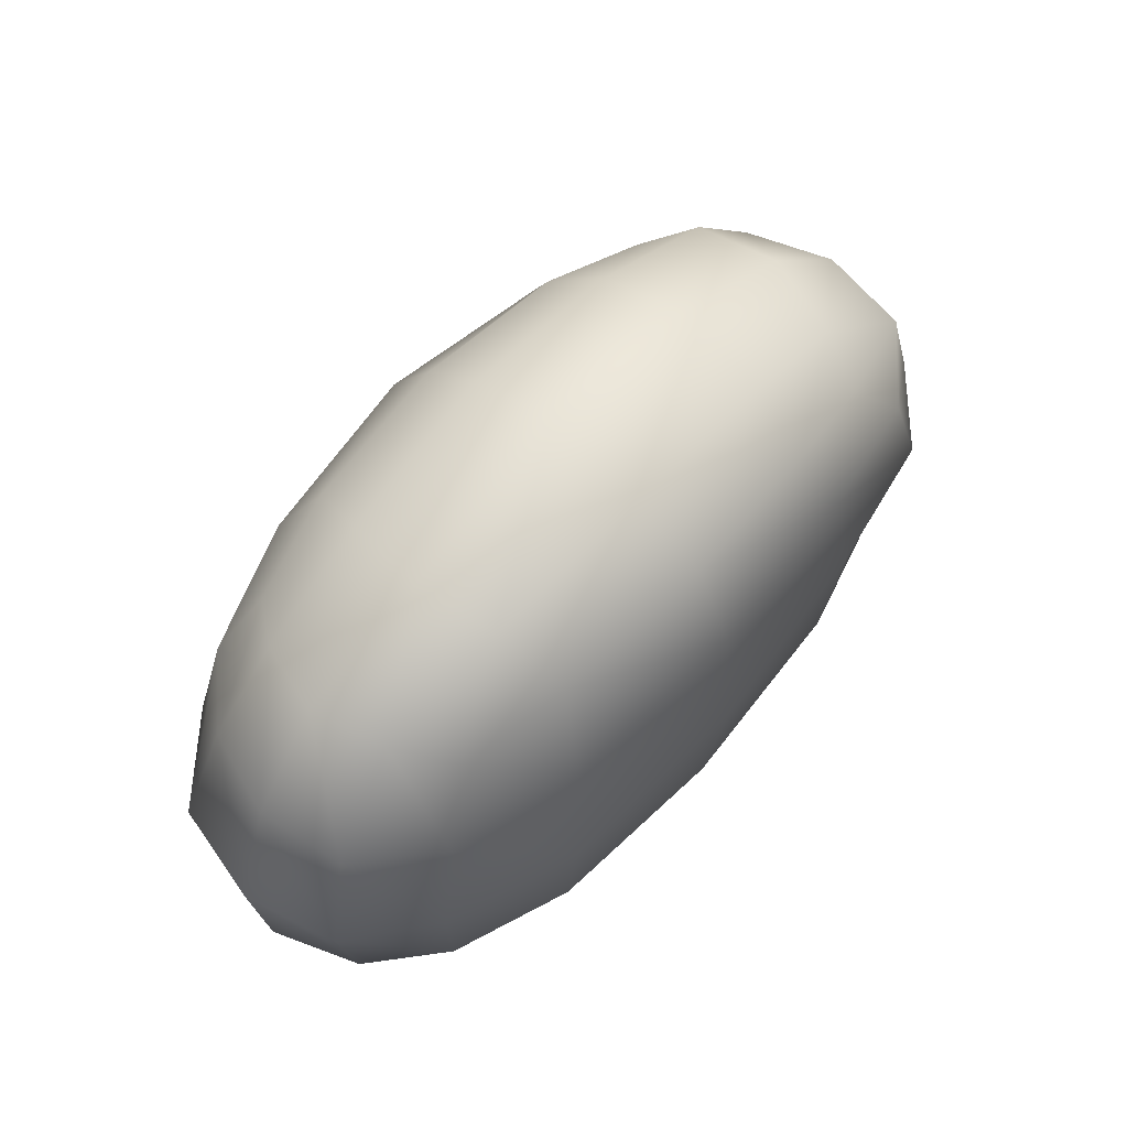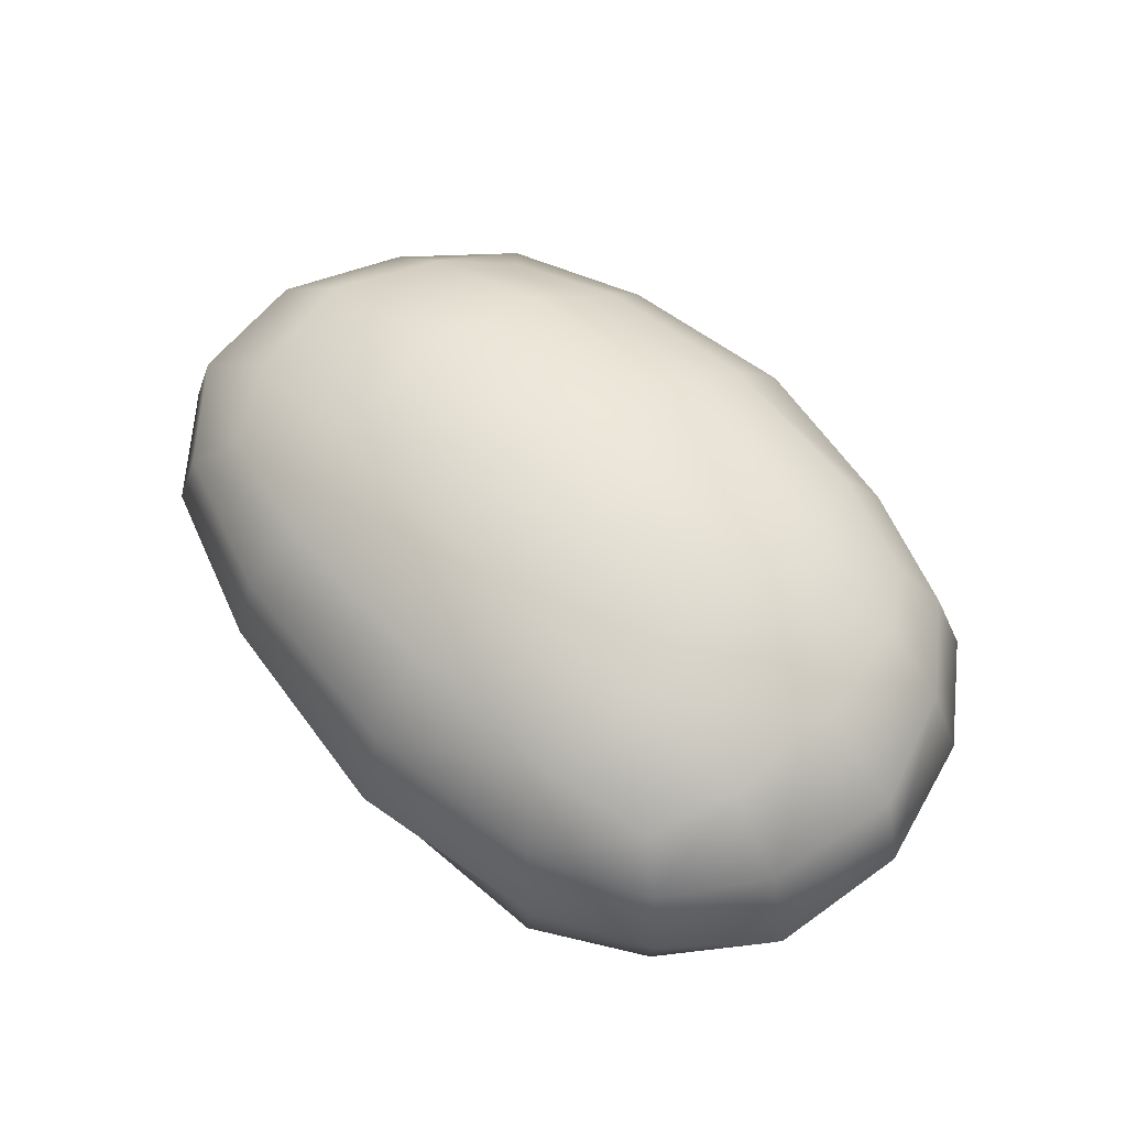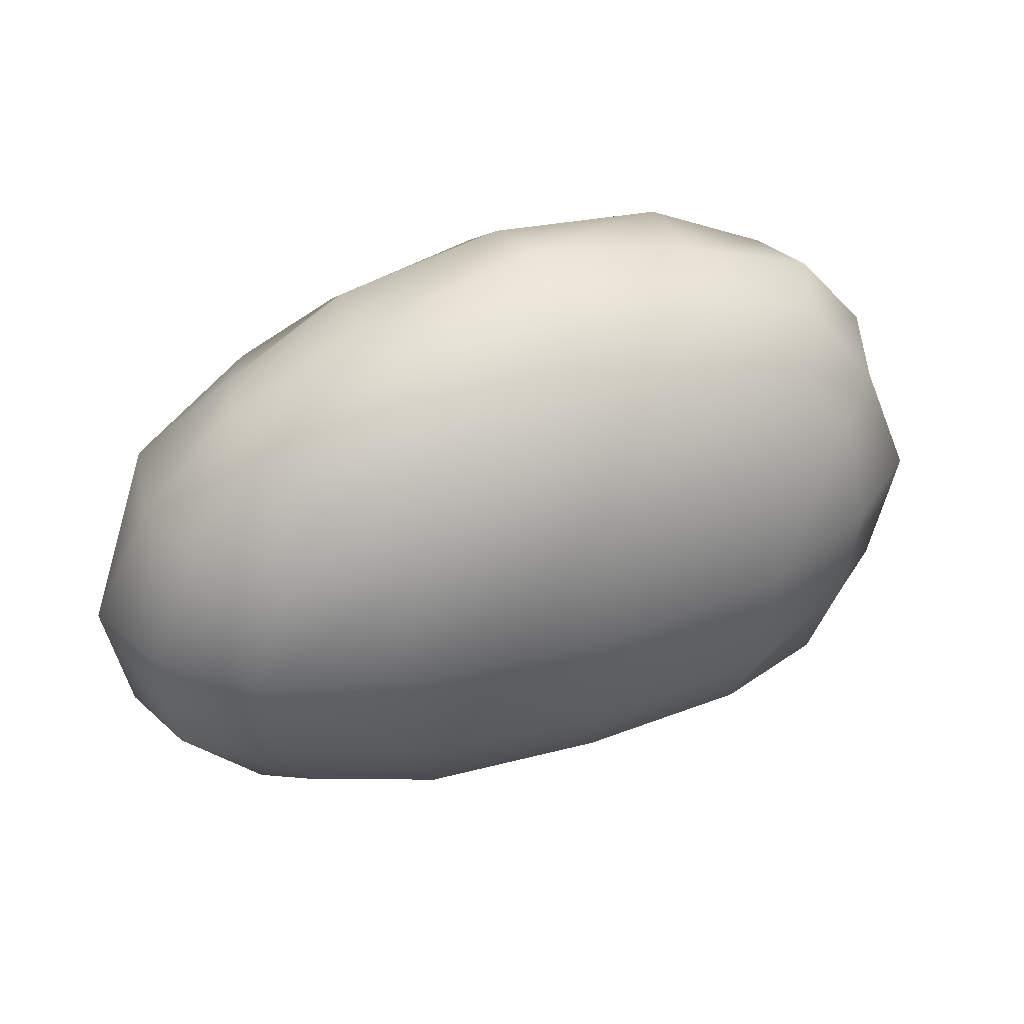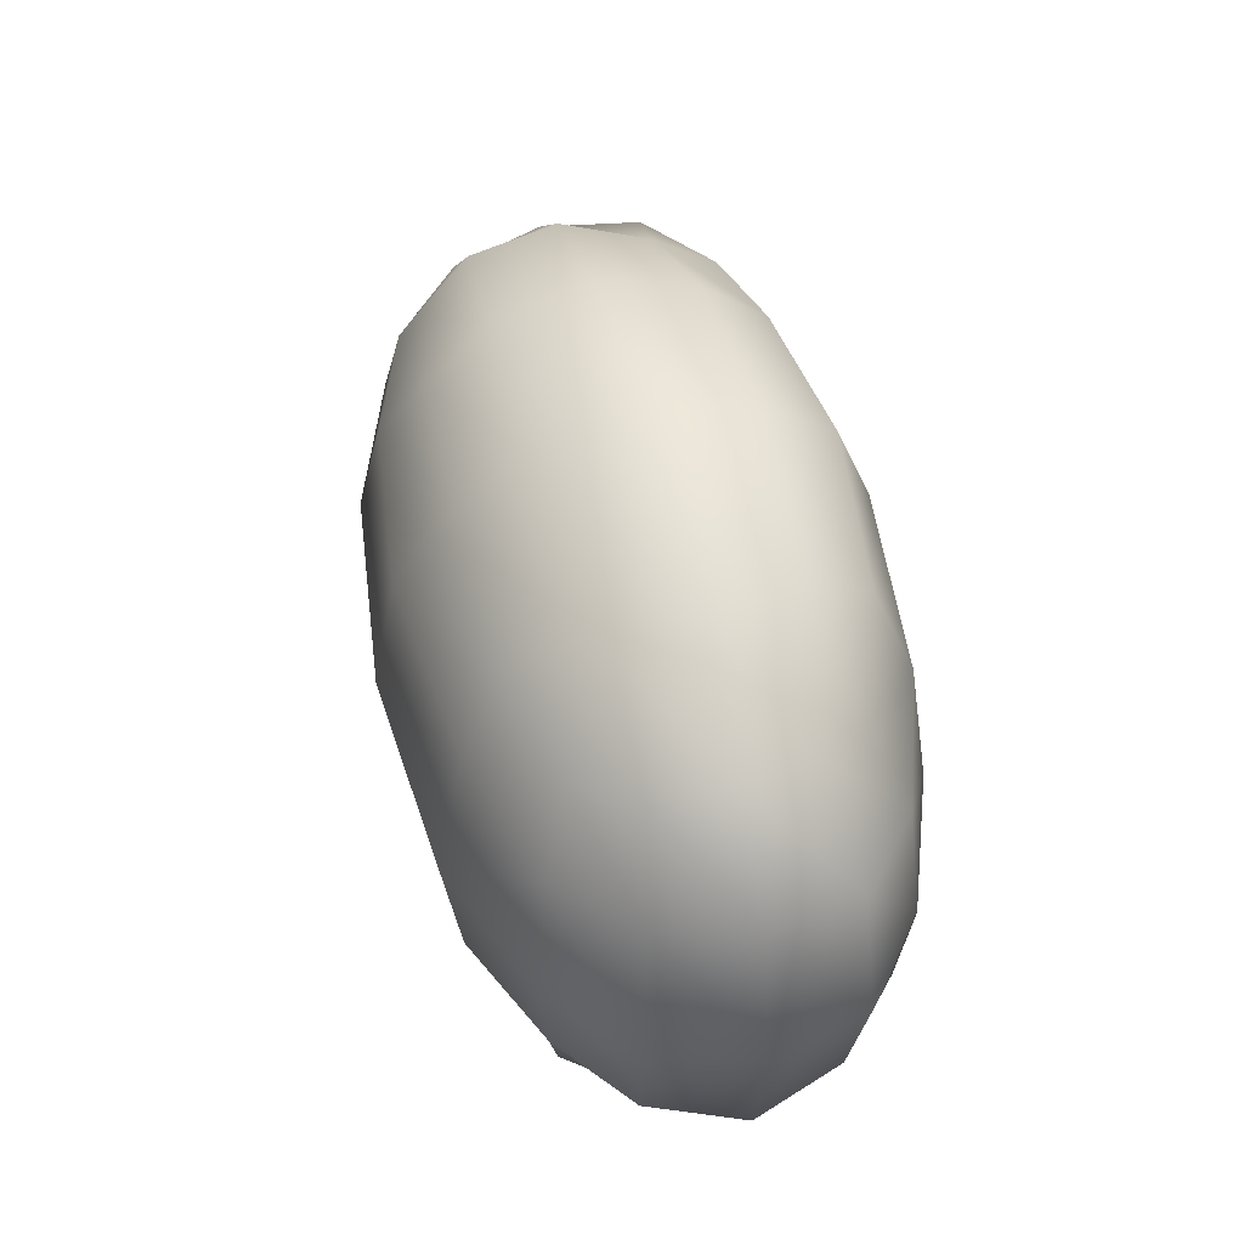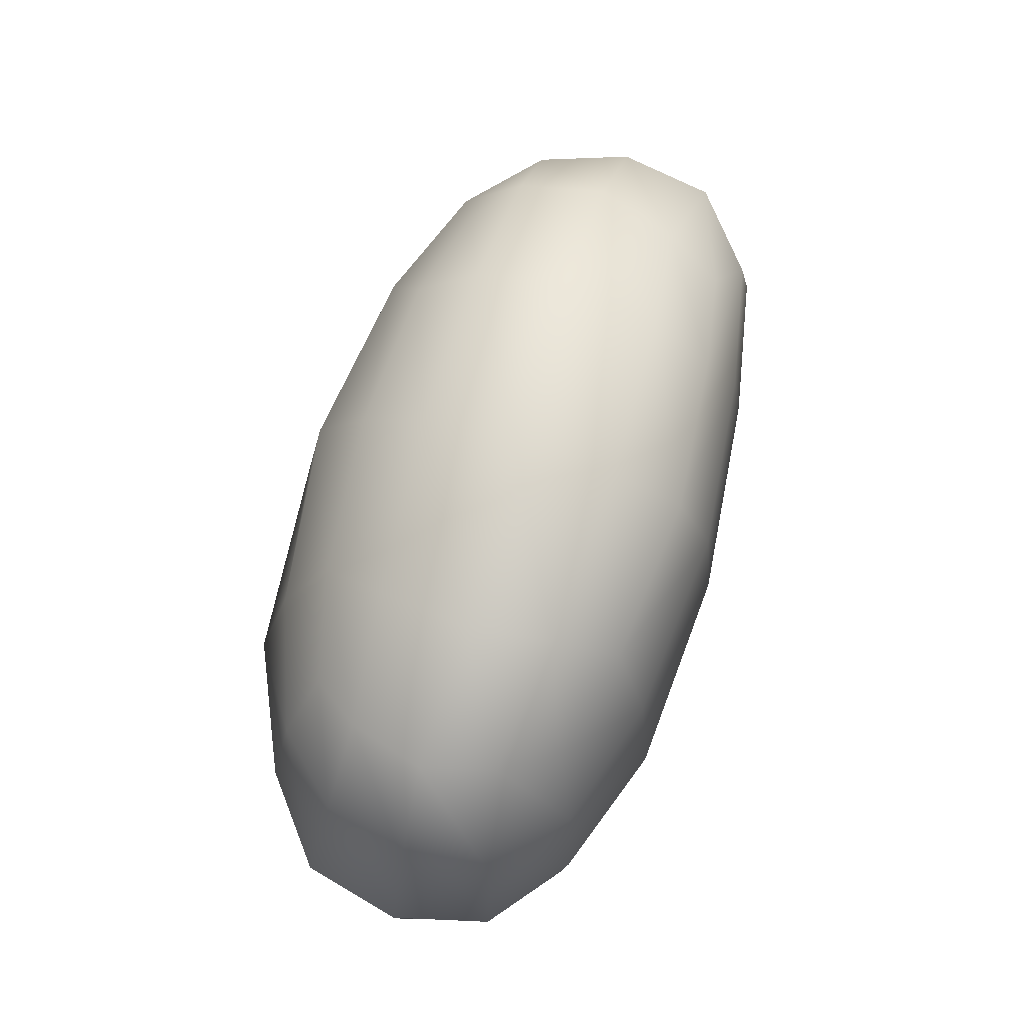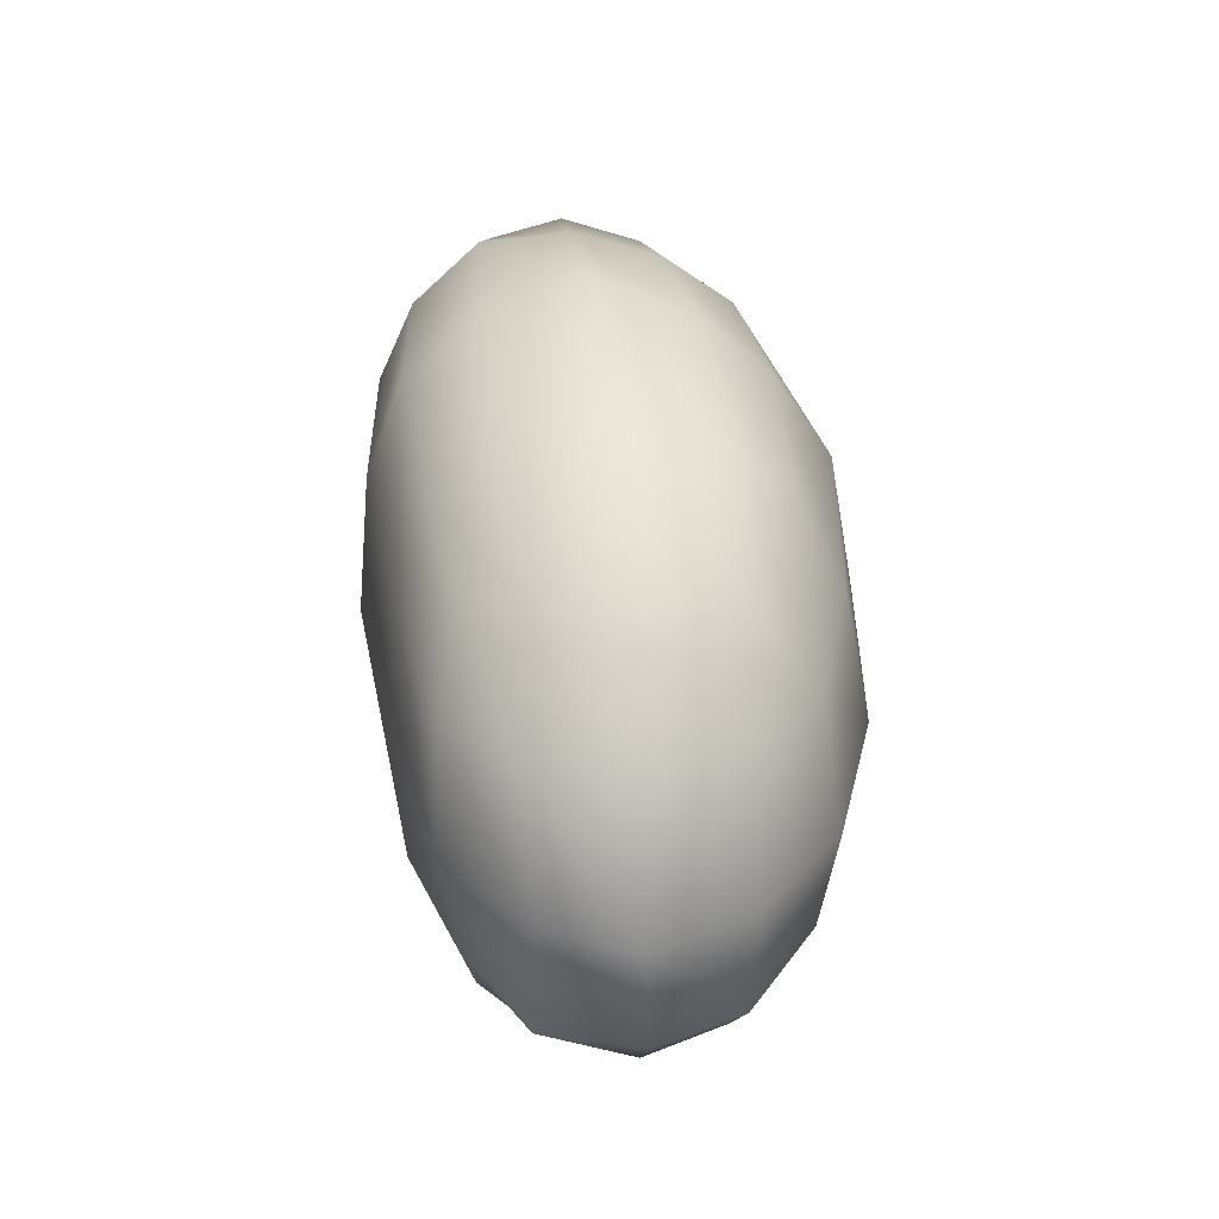
<metadata>
{"format":"obj","ext":"obj","renderer":"f3d","projection":"perspective","resolution":1024,"background":"white","views":[{"elev":61.8,"azim":-48.4,"up":"+Z"},{"elev":60.8,"azim":-134.1,"up":"+Y"},{"elev":40.3,"azim":158.5,"up":"+Z"},{"elev":53.2,"azim":-103.1,"up":"+Z"},{"elev":71.4,"azim":-73.0,"up":"+Z"},{"elev":34.1,"azim":84.3,"up":"+Z"}]}
</metadata>
<code>
v -8.62 -8.392 5.901
v -7.743 -6.933 9.668
v -12 -5.685 8.27
v -13.91 -6.788 5.326
v -0.7706 -9.063 6.103
v -0.9526 -7.564 10.11
v 7.126 -8.227 5.228
v 5.926 -6.936 9.015
v 12.82 -7.096 4.51
v 10.51 -6.183 7.515
v -9.409 -9.062 0.2508
v -14.9 -7.137 0.3169
v -0.7813 -9.612 0.1162
v 8.078 -8.685 -0.108
v 14.31 -7.434 -0.2864
v -9.243 -8.432 -5.457
v -14.43 -6.827 -4.743
v -1.123 -8.931 -5.921
v 7.483 -8.332 -5.564
v 13.62 -6.681 -4.977
v -8.793 -6.907 -9.33
v -12.99 -5.796 -7.926
v -1.59 -7.135 -9.796
v 6.335 -6.883 -9.321
v 11.77 -6.074 -8.168
v -8.486 7.585 5.645
v -13.74 5.759 5.108
v -11.94 4.683 8.036
v -7.595 5.67 9.116
v -0.7773 8.573 5.945
v -0.9337 6.24 9.499
v 7.098 7.763 5.144
v 5.781 5.978 8.692
v 12.54 6.065 4.261
v 10.37 5.124 7.244
v -9.393 8.842 0.2602
v -14.79 6.432 0.3214
v -0.7754 9.612 0.088
v 8.088 8.71 -0.088
v 14.22 6.649 -0.2498
v -9.221 8.174 -5.462
v -14.32 6.027 -4.728
v -1.1 8.622 -5.792
v 7.483 8.045 -5.533
v 13.52 6.068 -4.977
v -8.819 6.291 -9.29
v -13.22 5.522 -8.207
v -1.536 6.422 -9.703
v 6.317 6.242 -9.305
v 11.73 5.303 -8.061
v -8.51 -4.249 11.79
v -13.62 -3.538 9.472
v -1.176 -4.659 12.27
v 6.255 -4.398 10.91
v 11.68 -3.824 8.164
v -8.948 -0.7352 11.85
v -14.49 -0.5547 9.808
v -1.288 -0.5443 13.64
v 6.627 -0.4329 11.75
v 12.53 -0.3688 8.948
v -8.319 2.981 10.9
v -13.47 2.588 9.123
v -1.161 3.421 11.97
v 6.256 3.459 10.8
v 11.95 3.216 8.579
v 15.94 -4.468 4.849
v 17.74 -4.368 -0.4872
v 17.31 -4.381 -5.611
v 13.58 -3.787 -9.15
v 16.69 -0.4686 4.76
v 19.33 -0.7342 -0.5753
v 18.36 -0.3898 -5.687
v 14.57 -0.345 -9.796
v 15.52 3.287 4.495
v 17.64 3.388 -0.4372
v 17.1 3.165 -5.54
v 13.66 3.076 -9.26
v 6.987 -4.278 -11.48
v -1.931 -4.55 -12.33
v -9.894 -4.433 -11.72
v -14.58 -3.677 -9.08
v 7.539 -0.4862 -12.31
v -2.056 -0.546 -13.64
v -10.44 -0.4591 -12.21
v -15.19 -0.4729 -9.576
v 7.056 3.439 -11.53
v -1.896 3.664 -12.49
v -9.819 3.428 -11.49
v -14.52 3.063 -9.122
v -17.29 -4.184 -5.227
v -18.31 -4.497 0.3189
v -17.11 -4.262 5.955
v -18.57 -0.4463 -5.641
v -19.33 -0.5399 0.2977
v -17.66 -0.6668 5.967
v -17.29 3.377 -5.214
v -18.33 3.597 0.3204
v -16.4 2.984 5.493
g Box001
f 1 2 3
f 1 3 4
f 5 6 2
f 5 2 1
f 7 8 6
f 7 6 5
f 9 10 8
f 9 8 7
f 11 1 4
f 11 4 12
f 13 5 1
f 13 1 11
f 14 7 5
f 14 5 13
f 15 9 7
f 15 7 14
f 16 11 12
f 16 12 17
f 18 13 11
f 18 11 16
f 19 14 13
f 19 13 18
f 20 15 14
f 20 14 19
f 21 16 17
f 21 17 22
f 23 18 16
f 23 16 21
f 24 19 18
f 24 18 23
f 25 20 19
f 25 19 24
f 26 27 28
f 26 28 29
f 30 26 29
f 30 29 31
f 32 30 31
f 32 31 33
f 34 32 33
f 34 33 35
f 36 37 27
f 36 27 26
f 38 36 26
f 38 26 30
f 39 38 30
f 39 30 32
f 40 39 32
f 40 32 34
f 41 42 37
f 41 37 36
f 43 41 36
f 43 36 38
f 44 43 38
f 44 38 39
f 45 44 39
f 45 39 40
f 46 47 42
f 46 42 41
f 48 46 41
f 48 41 43
f 49 48 43
f 49 43 44
f 50 49 44
f 50 44 45
f 51 52 3
f 51 3 2
f 53 51 2
f 53 2 6
f 54 53 6
f 54 6 8
f 55 54 8
f 55 8 10
f 56 57 52
f 56 52 51
f 58 56 51
f 58 51 53
f 59 58 53
f 59 53 54
f 60 59 54
f 60 54 55
f 61 62 57
f 61 57 56
f 63 61 56
f 63 56 58
f 64 63 58
f 64 58 59
f 65 64 59
f 65 59 60
f 29 28 62
f 29 62 61
f 31 29 61
f 31 61 63
f 33 31 63
f 33 63 64
f 35 33 64
f 35 64 65
f 66 55 10
f 66 10 9
f 67 66 9
f 67 9 15
f 68 67 15
f 68 15 20
f 69 68 20
f 69 20 25
f 70 60 55
f 70 55 66
f 71 70 66
f 71 66 67
f 72 71 67
f 72 67 68
f 73 72 68
f 73 68 69
f 74 65 60
f 74 60 70
f 75 74 70
f 75 70 71
f 76 75 71
f 76 71 72
f 77 76 72
f 77 72 73
f 34 35 65
f 34 65 74
f 40 34 74
f 40 74 75
f 45 40 75
f 45 75 76
f 50 45 76
f 50 76 77
f 78 69 25
f 78 25 24
f 79 78 24
f 79 24 23
f 80 79 23
f 80 23 21
f 81 80 21
f 81 21 22
f 82 73 69
f 82 69 78
f 83 82 78
f 83 78 79
f 84 83 79
f 84 79 80
f 85 84 80
f 85 80 81
f 86 77 73
f 86 73 82
f 87 86 82
f 87 82 83
f 88 87 83
f 88 83 84
f 89 88 84
f 89 84 85
f 49 50 77
f 49 77 86
f 48 49 86
f 48 86 87
f 46 48 87
f 46 87 88
f 47 46 88
f 47 88 89
f 90 81 22
f 90 22 17
f 91 90 17
f 91 17 12
f 92 91 12
f 92 12 4
f 52 92 4
f 52 4 3
f 93 85 81
f 93 81 90
f 94 93 90
f 94 90 91
f 95 94 91
f 95 91 92
f 57 95 92
f 57 92 52
f 96 89 85
f 96 85 93
f 97 96 93
f 97 93 94
f 98 97 94
f 98 94 95
f 62 98 95
f 62 95 57
f 42 47 89
f 42 89 96
f 37 42 96
f 37 96 97
f 27 37 97
f 27 97 98
f 28 27 98
f 28 98 62

</code>
